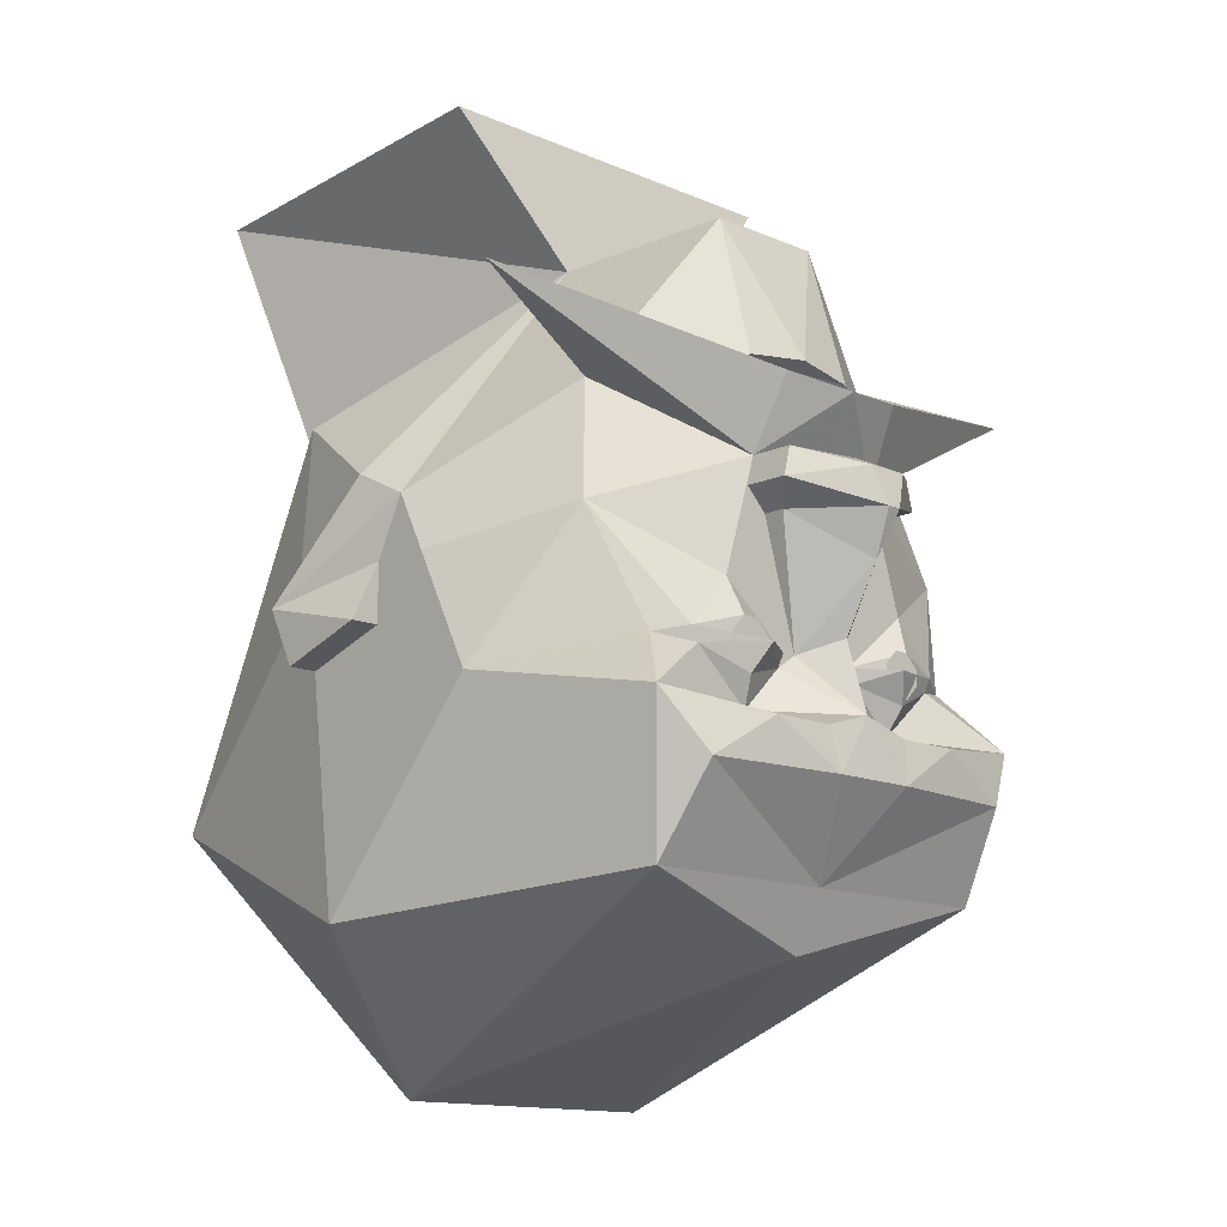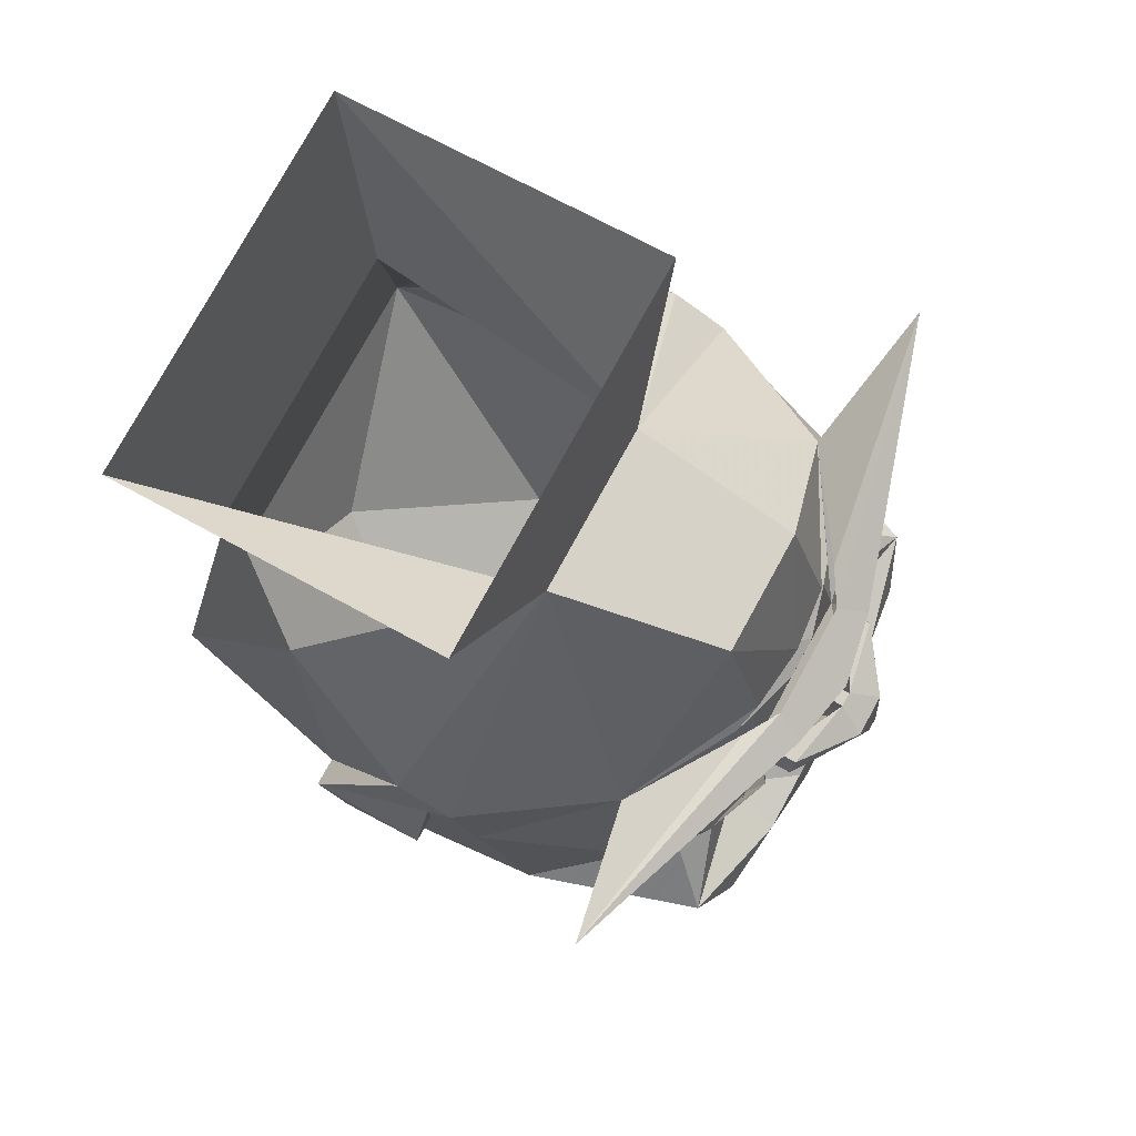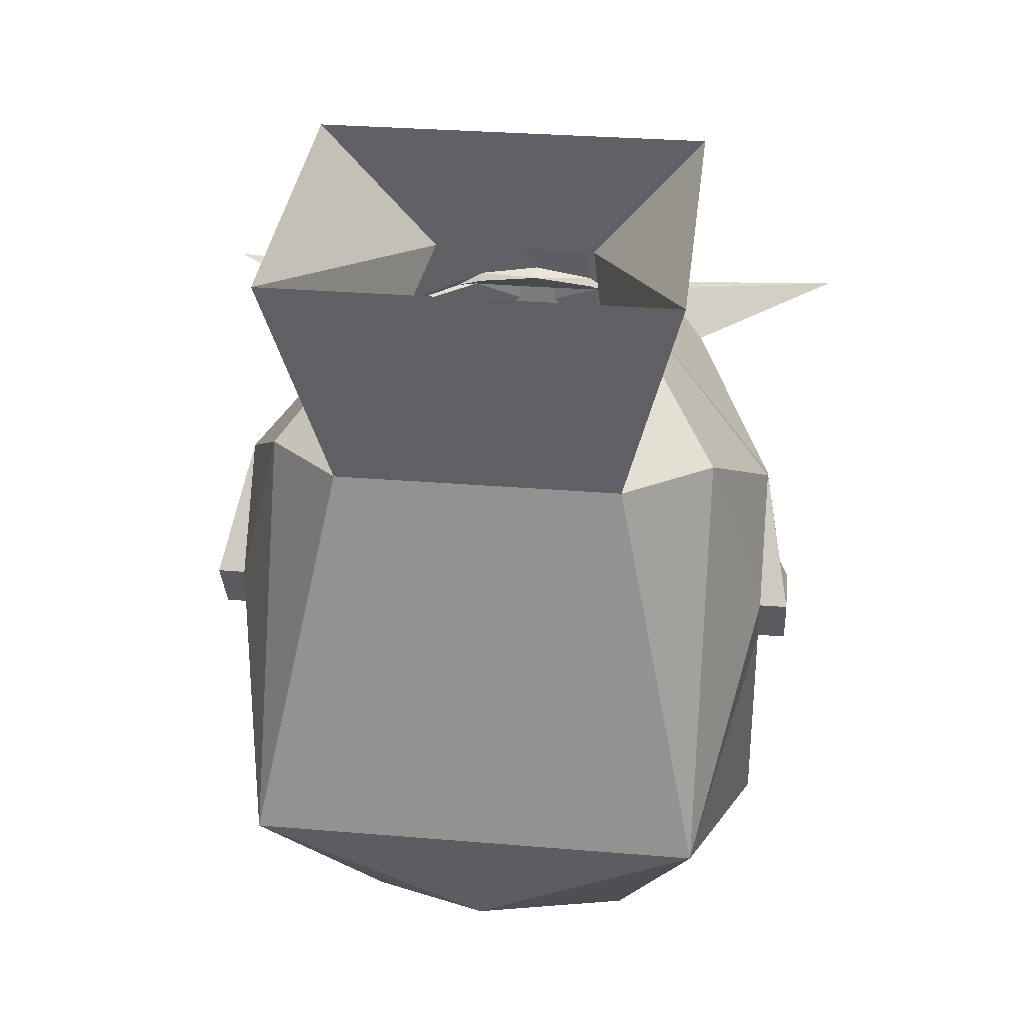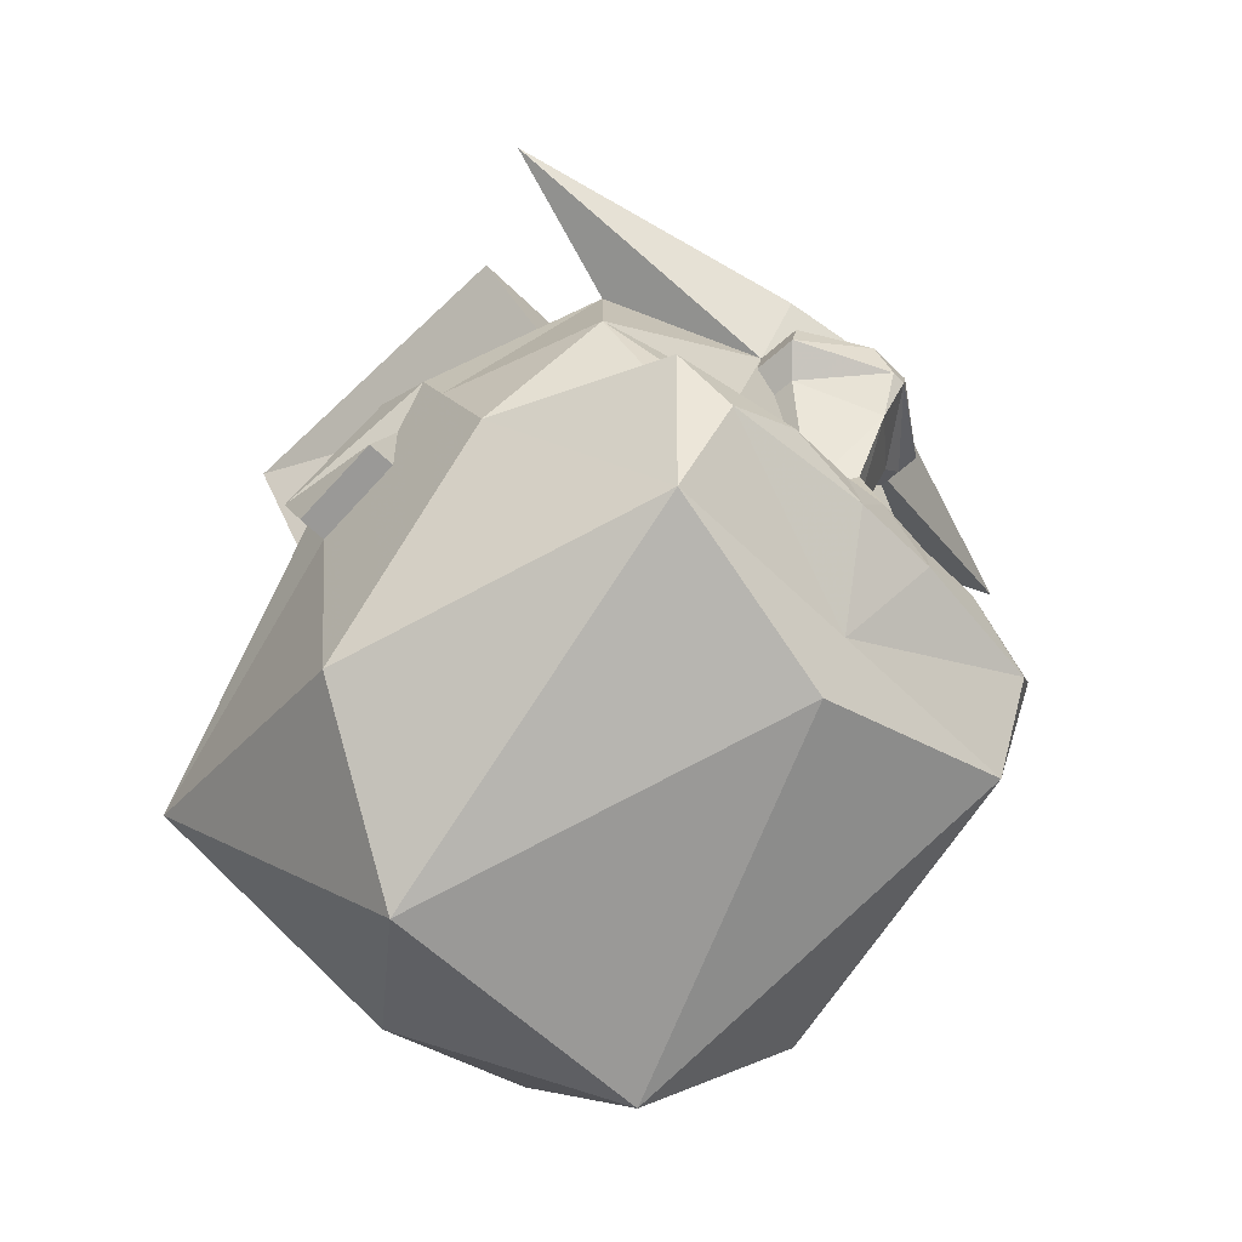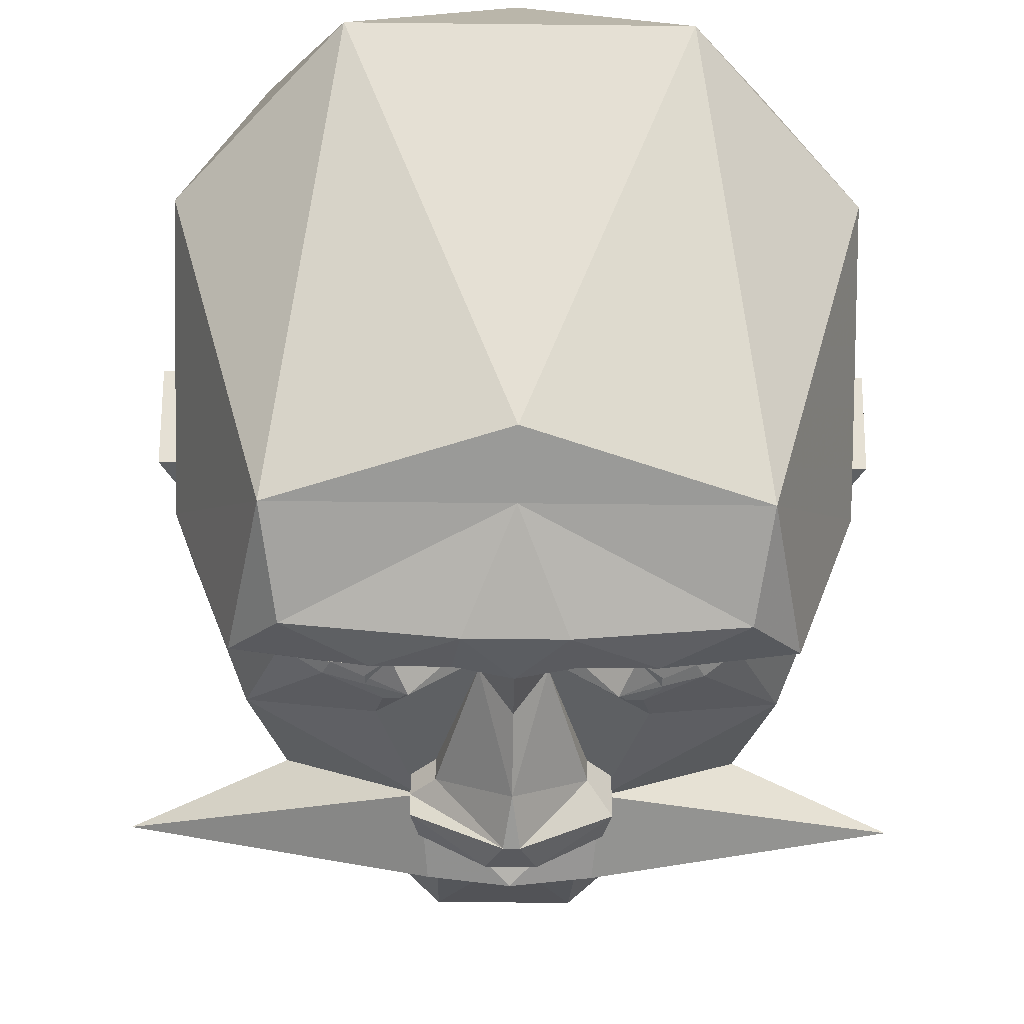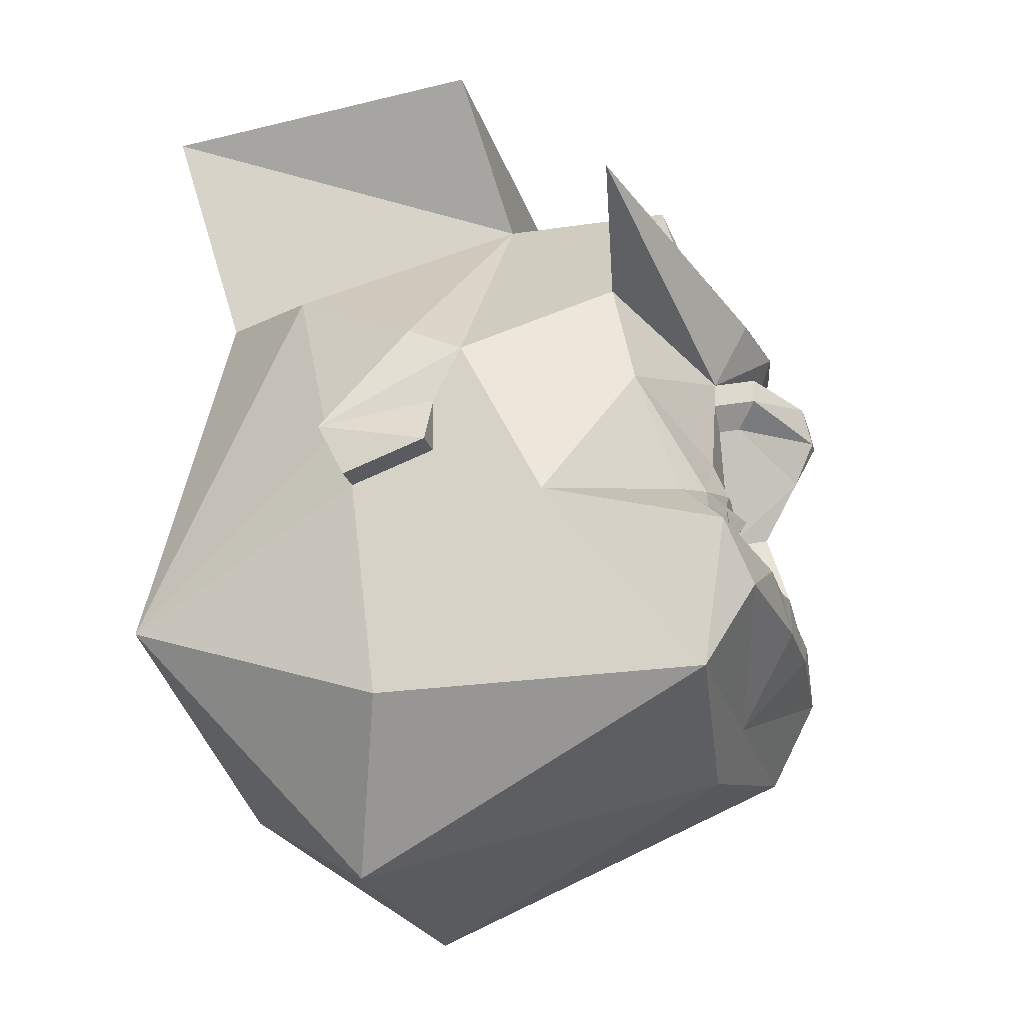
<metadata>
{"format":"obj","ext":"obj","renderer":"f3d","projection":"perspective","resolution":1024,"background":"white","views":[{"elev":-13.4,"azim":135.5,"up":"+Y"},{"elev":78.1,"azim":118.8,"up":"+Y"},{"elev":30.5,"azim":6.9,"up":"+Y"},{"elev":-56.1,"azim":133.8,"up":"+Y"},{"elev":-42.6,"azim":-0.8,"up":"+Z"},{"elev":-24.8,"azim":105.7,"up":"+Y"}]}
</metadata>
<code>
v -0.3125 -0.07812 -0.125
v -0.3125 -0.07812 -0.0625
v -0.3125 -0.01562 -0.09375
v -0.2188 0.08594 -0.25
v -0.25 -0.04688 -0.2812
v -0.3125 -0.2031 -0.1875
v -0.3125 -0.1406 -0.0625
v -0.3438 -0.1094 0.0625
v -0.3125 0.01562 -0.03125
v -0.09375 0.2656 -0.09375
v -0.07031 0.2812 -0.2812
v -0.07031 0.125 -0.3281
v -0.1016 0.1094 -0.3203
v -0.07812 0.1094 -0.3281
v -0.08594 0.01562 -0.3438
v -0.125 -0.1094 -0.3438
v -0.1719 -0.1641 -0.3438
v -0.2109 -0.1719 -0.3203
v -0.25 -0.2344 -0.375
v -0.2188 -0.3906 -0.3438
v -0.3125 -0.4219 0
v -0.3125 -0.1719 0.03125
v -0.3438 -0.1406 -0.0625
v -0.3438 -0.1719 0.03125
v -0.3125 -0.1094 0.0625
v -0.25 0.1094 0.125
v -0.1562 0.1406 0.25
v -0.2188 0.3906 0.3125
v -0.2188 0.4219 -0.0625
v 0.09375 0.2656 -0.09375
v 0.0625 0.2812 -0.2812
v 0 0.1328 -0.3359
v 0 0.125 -0.3203
v -0.07031 0.1172 -0.3203
v -0.02344 0.1016 -0.3438
v -0.02344 0.08594 -0.3438
v -0.03125 0.01562 -0.3438
v -0.08594 0.01562 -0.3672
v -0.09375 -0.01562 -0.3672
v -0.09375 -0.01562 -0.3438
v -0.07031 -0.03906 -0.3438
v -0.03125 -0.1719 -0.3438
v -0.04688 -0.1719 -0.3438
v -0.1172 -0.1484 -0.3594
v -0.1641 -0.1797 -0.3438
v -0.1016 -0.2344 -0.3438
v -0.125 -0.25 -0.4062
v -0.2031 -0.2969 -0.3984
v 0 -0.3906 -0.3438
v 0 -0.4531 -0.3125
v -0.1562 -0.5781 0.0625
v -0.25 -0.2969 0.3125
v 0.3125 -0.01562 -0.09375
v 0.3125 -0.07812 -0.0625
v 0.3125 -0.07812 -0.125
v 0.2188 0.08594 -0.25
v 0.3125 0.01562 -0.03125
v 0.3438 -0.1094 0.0625
v 0.3125 -0.1406 -0.0625
v 0.3125 -0.2031 -0.1875
v 0.25 -0.04688 -0.2812
v 0.08594 0.01562 -0.3438
v 0.07812 0.1094 -0.3281
v 0.1016 0.1094 -0.3203
v 0.07031 0.125 -0.3281
v 0.2188 -0.3906 -0.3438
v 0.2031 -0.2969 -0.3984
v 0.25 -0.2344 -0.375
v 0.3125 -0.4219 0
v 0.1562 -0.5781 0.0625
v 0 -0.4531 0.25
v 0.25 -0.2969 0.3125
v 0.3125 -0.1719 0.03125
v 0.3125 -0.1094 0.0625
v 0.25 0.1094 0.125
v 0.1562 0.1406 0.25
v 0.2188 0.3906 0.3125
v 0.2188 0.4219 -0.0625
v 0.3438 -0.1406 -0.0625
v 0.3438 -0.1719 0.03125
v 0.07031 0.1172 -0.3203
v 0.02344 0.1016 -0.3438
v 0.02344 0.08594 -0.3438
v 0.03125 0.01562 -0.3438
v 0.007812 0.01562 -0.3828
v -0.007812 0.01562 -0.3828
v 0.007812 0.01562 -0.4062
v -0.007812 0.01562 -0.4062
v 0.02344 0 -0.4375
v -0.02344 0 -0.4375
v -0.08594 0.01562 -0.3906
v -0.09375 -0.01562 -0.3906
v -0.007812 -0.03906 -0.4453
v -0.07031 -0.03906 -0.3672
v 0 -0.08594 -0.4219
v 0 -0.1562 -0.3828
v 0 -0.2344 -0.4062
v -0.05469 -0.1875 -0.3438
v -0.1094 -0.2031 -0.3594
v -0.05469 -0.25 -0.4062
v -0.04688 -0.2969 -0.4141
v 0.04688 -0.2969 -0.4141
v 0.125 -0.25 -0.4062
v 0.1016 -0.2344 -0.3438
v 0.1641 -0.1797 -0.3438
v 0.2031 -0.1719 -0.3203
v 0.1719 -0.1641 -0.3438
v 0.125 -0.1094 -0.3438
v 0.09375 -0.01562 -0.3438
v 0.08594 0.01562 -0.3672
v 0.05469 -0.25 -0.4062
v 0.05469 -0.1875 -0.3438
v 0.1094 -0.2031 -0.3594
v 0.09375 -0.1719 -0.375
v 0.1172 -0.1484 -0.3594
v 0.04688 -0.1719 -0.3438
v 0.03125 -0.1719 -0.3438
v 0.07031 -0.03906 -0.3438
v 0.09375 -0.01562 -0.3672
v 0.08594 0.01562 -0.3906
v 0.09375 -0.01562 -0.3906
v 0.007812 -0.03906 -0.4453
v 0.07031 -0.03906 -0.3672
v 0.08594 -0.1797 -0.3594
v 0.08594 -0.1641 -0.3594
v 0.1016 -0.1484 -0.3594
v 0.1328 -0.1641 -0.3594
v 0.1328 -0.1797 -0.3594
v 0.1172 -0.1953 -0.3594
v 0.1016 -0.1953 -0.3594
v 0.09375 -0.1797 -0.3594
v 0.09375 -0.1641 -0.3594
v 0.1016 -0.1562 -0.3594
v 0.1172 -0.1562 -0.3594
v 0.125 -0.1641 -0.3594
v 0.125 -0.1797 -0.3594
v 0.1172 -0.1875 -0.3594
v 0.1016 -0.1875 -0.3594
v -0.1016 -0.1875 -0.3594
v -0.1172 -0.1875 -0.3594
v -0.125 -0.1797 -0.3594
v -0.125 -0.1641 -0.3594
v -0.1172 -0.1562 -0.3594
v -0.1016 -0.1562 -0.3594
v -0.09375 -0.1641 -0.3594
v -0.09375 -0.1797 -0.3594
v -0.1016 -0.1953 -0.3594
v -0.1172 -0.1953 -0.3594
v -0.1328 -0.1797 -0.3594
v -0.1328 -0.1641 -0.3594
v -0.1016 -0.1484 -0.3594
v -0.08594 -0.1641 -0.3594
v -0.08594 -0.1797 -0.3594
v -0.09375 -0.1719 -0.375
v 0.375 0.1562 -0.2812
v 0.07812 0.09375 -0.3828
v 0.0625 0.1094 -0.3516
v 0.1016 0.1094 -0.3281
v 0 0.08594 -0.3984
v -0.0625 0.1094 -0.3516
v -0.07812 0.09375 -0.3828
v -0.375 0.1562 -0.2812
v -0.1016 0.1094 -0.3281
f 1 2 3
f 1 3 4
f 1 4 5
f 1 5 6
f 1 6 7
f 1 7 2
f 2 7 2
f 2 2 3
f 3 2 8
f 3 8 9
f 3 9 10
f 3 10 4
f 4 10 11
f 4 11 12
f 4 12 13
f 4 13 14
f 4 14 15
f 4 15 5
f 5 15 16
f 5 16 17
f 5 17 18
f 5 18 6
f 6 18 19
f 6 19 20
f 6 20 21
f 6 21 7
f 7 21 22
f 7 22 23
f 7 23 2
f 2 23 8
f 8 23 24
f 8 24 25
f 8 25 9
f 9 25 26
f 9 26 10
f 10 26 27
f 10 27 28
f 10 28 29
f 10 29 30
f 10 30 11
f 11 30 31
f 11 31 32
f 11 32 12
f 14 35 36
f 14 36 15
f 15 36 37
f 15 37 38
f 15 38 39
f 15 39 40
f 15 40 16
f 16 40 41
f 16 41 42
f 16 42 43
f 16 43 44
f 16 44 17
f 17 45 18
f 18 45 19
f 19 45 46
f 19 46 47
f 19 48 20
f 20 48 49
f 20 49 50
f 20 50 51
f 20 51 21
f 21 51 52
f 21 52 22
f 22 52 25
f 22 25 24
f 22 24 23
f 53 54 55
f 53 55 56
f 53 56 30
f 53 30 57
f 53 57 58
f 53 58 54
f 53 54 54
f 54 54 59
f 54 59 55
f 55 59 60
f 55 60 61
f 55 61 56
f 56 61 62
f 56 62 63
f 56 63 64
f 56 64 65
f 56 65 31
f 56 31 30
f 66 50 49
f 66 49 67
f 66 67 68
f 66 68 60
f 66 60 69
f 66 69 70
f 66 70 50
f 50 70 51
f 51 70 71
f 51 71 52
f 52 71 72
f 52 72 27
f 52 27 26
f 52 26 25
f 71 70 72
f 72 70 69
f 72 69 73
f 72 73 74
f 72 74 75
f 72 75 76
f 72 76 27
f 27 76 28
f 28 76 77
f 77 76 30
f 77 30 78
f 78 30 29
f 69 59 73
f 73 59 79
f 73 79 80
f 73 80 74
f 74 80 58
f 74 58 57
f 74 57 75
f 75 57 30
f 75 30 76
f 69 60 59
f 65 32 31
f 35 82 83
f 35 83 36
f 36 83 84
f 36 84 37
f 37 84 85
f 37 85 86
f 86 85 87
f 86 87 88
f 88 87 89
f 88 89 90
f 88 90 91
f 88 91 38
f 38 91 39
f 39 91 92
f 39 92 93
f 39 93 94
f 39 94 40
f 40 94 41
f 41 94 42
f 42 94 95
f 42 95 96
f 42 96 97
f 42 97 98
f 42 98 43
f 45 99 46
f 46 99 98
f 46 98 97
f 46 97 100
f 46 100 47
f 48 101 49
f 49 101 102
f 49 102 67
f 68 103 104
f 68 104 105
f 68 105 106
f 68 106 60
f 60 106 61
f 61 106 107
f 61 107 108
f 61 108 62
f 62 108 109
f 62 109 110
f 62 110 84
f 62 84 83
f 62 83 63
f 63 83 82
f 101 97 102
f 103 111 104
f 104 111 97
f 104 97 112
f 104 112 113
f 104 113 105
f 105 113 114
f 105 114 107
f 105 107 106
f 107 115 108
f 108 115 116
f 108 116 117
f 108 117 118
f 108 118 109
f 109 118 119
f 109 119 110
f 110 119 120
f 110 120 87
f 87 120 89
f 89 120 121
f 89 121 122
f 89 122 90
f 90 122 93
f 90 93 92
f 90 92 91
f 79 58 80
f 58 79 54
f 54 79 59
f 114 113 112
f 114 112 116
f 116 112 117
f 117 112 97
f 117 97 96
f 117 96 95
f 117 95 123
f 117 123 118
f 118 123 119
f 119 123 121
f 119 121 120
f 99 45 154
f 99 154 98
f 98 154 43
f 45 17 154
f 123 122 121
f 122 123 95
f 122 95 93
f 93 95 94
f 12 32 33
f 12 33 34
f 12 34 13
f 32 65 33
f 33 65 81
f 64 81 65
f 13 34 14
f 14 34 33
f 14 33 35
f 33 81 63
f 33 63 82
f 33 82 35
f 64 63 81
f 17 44 45
f 43 98 99
f 43 99 44
f 44 99 45
f 107 105 113
f 107 113 115
f 112 116 115
f 112 115 113
f 19 47 48
f 47 100 101
f 47 101 48
f 67 102 103
f 67 103 68
f 97 101 100
f 102 97 111
f 102 111 103
f 124 125 126
f 124 126 115
f 124 115 127
f 124 127 128
f 124 128 129
f 124 129 130
f 147 148 149
f 147 149 150
f 147 150 44
f 147 44 151
f 147 151 152
f 147 152 153
f 131 132 133
f 131 133 134
f 131 134 135
f 131 135 136
f 131 136 137
f 131 137 138
f 139 140 141
f 139 141 142
f 139 142 143
f 139 143 144
f 139 144 145
f 139 145 146
f 155 156 157
f 155 157 158
f 155 158 56
f 155 56 62
f 155 62 156
f 156 62 159
f 156 159 157
f 157 159 160
f 160 159 161
f 160 161 162
f 160 162 163
f 163 162 4
f 4 162 15
f 15 162 161
f 15 161 159
f 15 159 62

</code>
